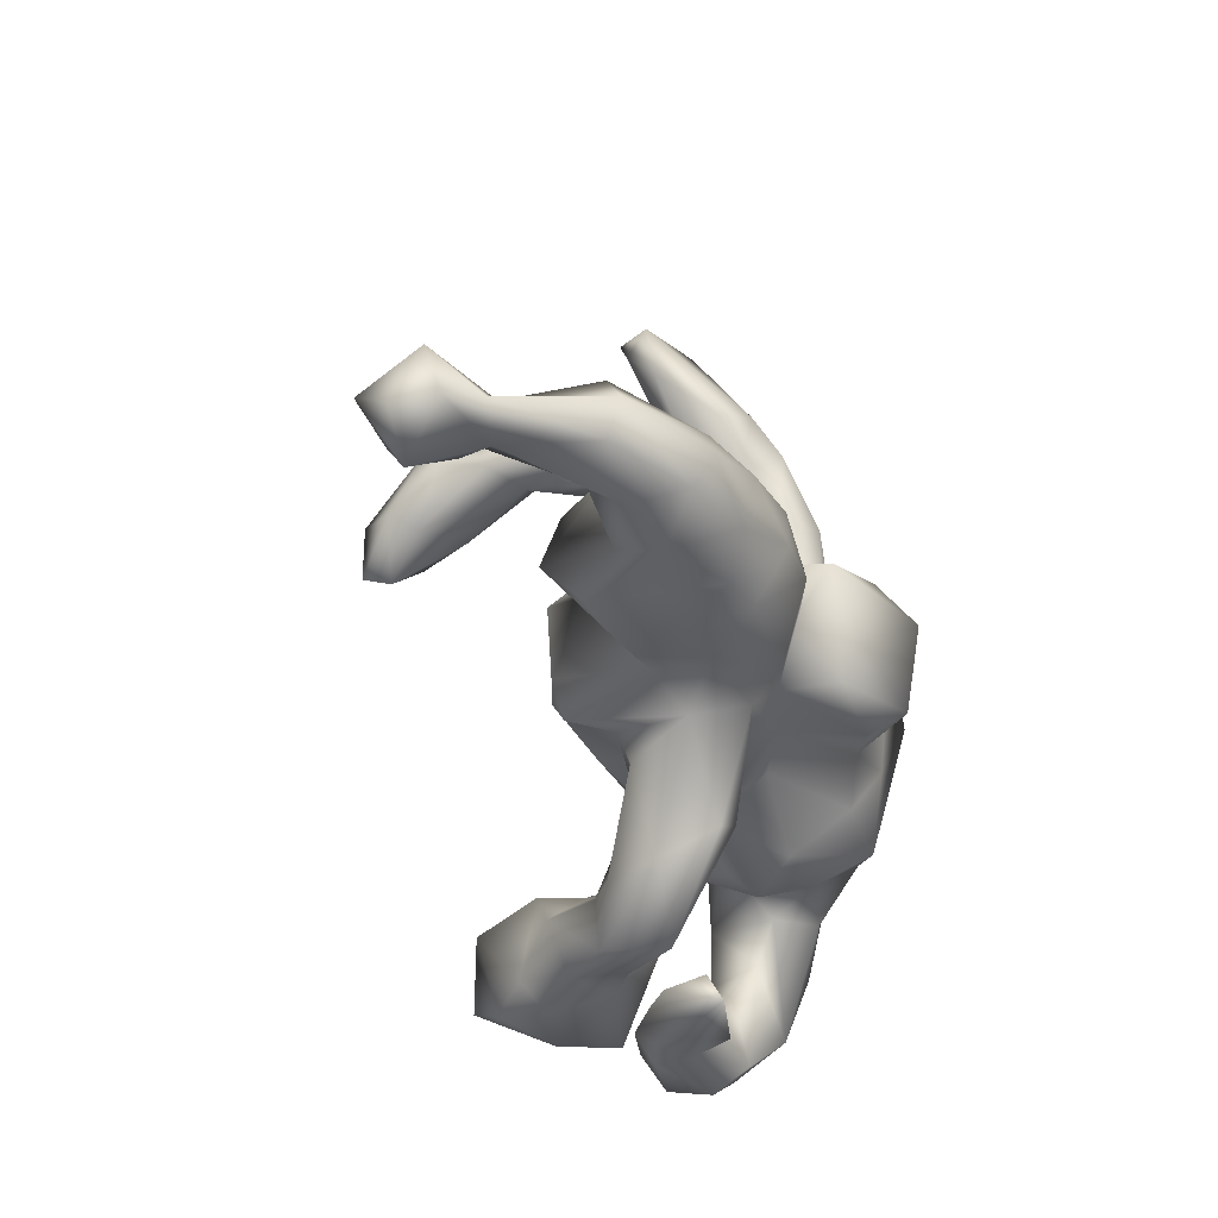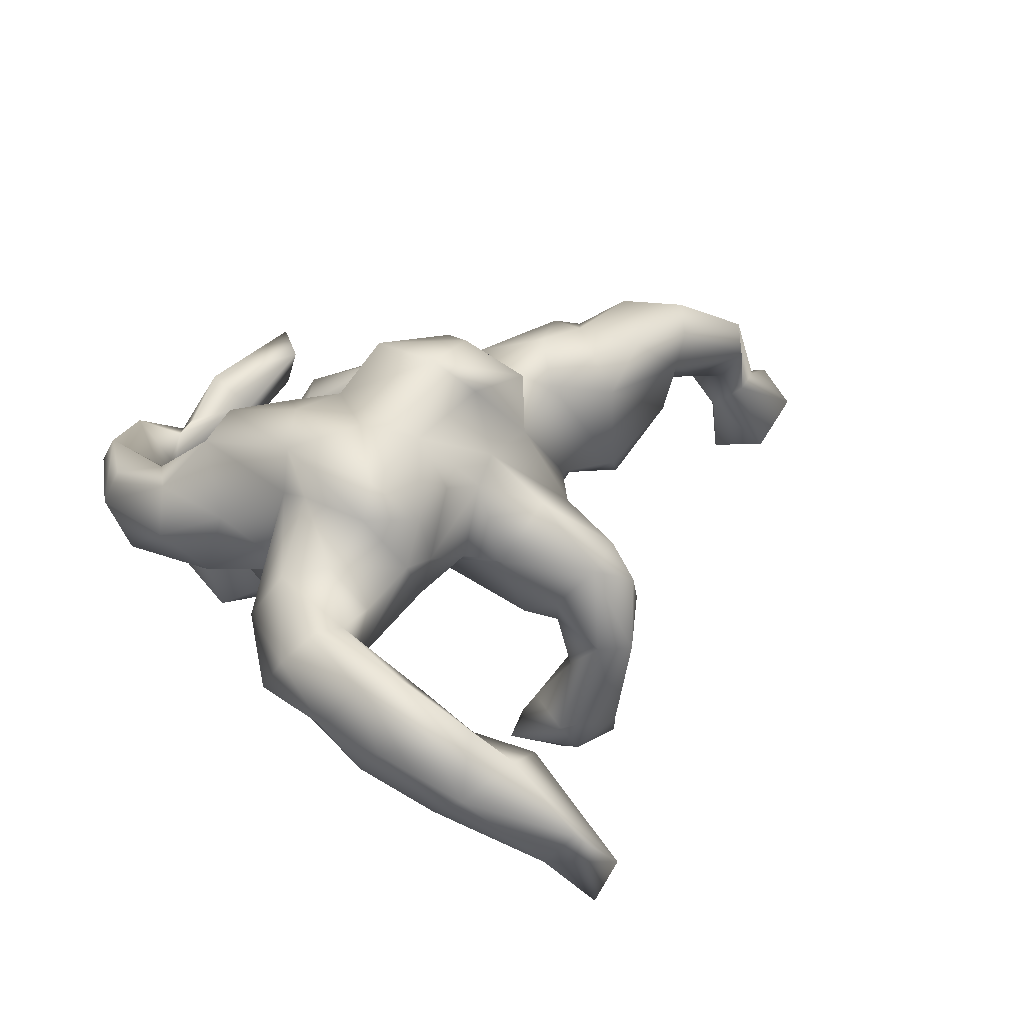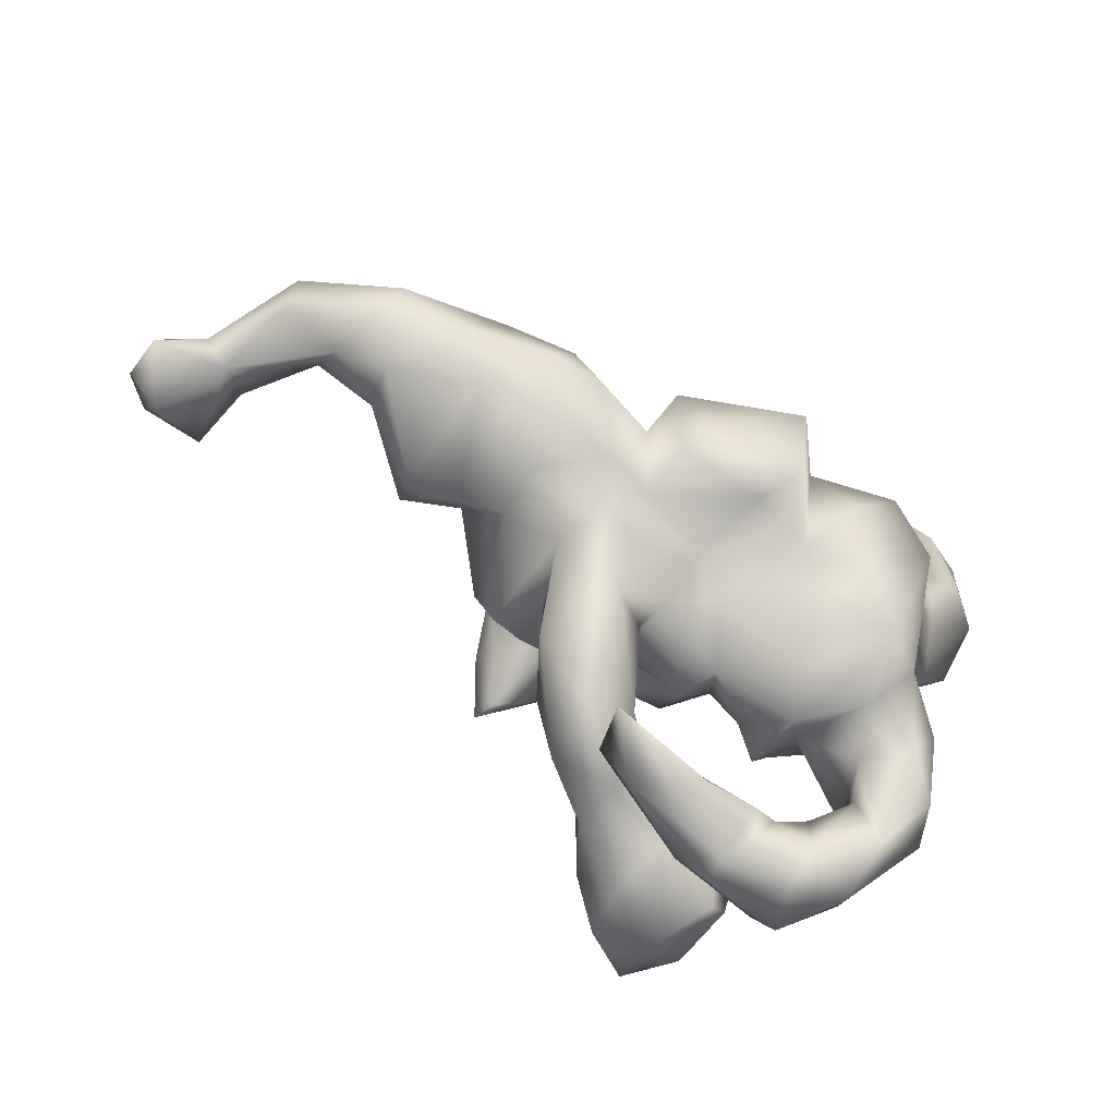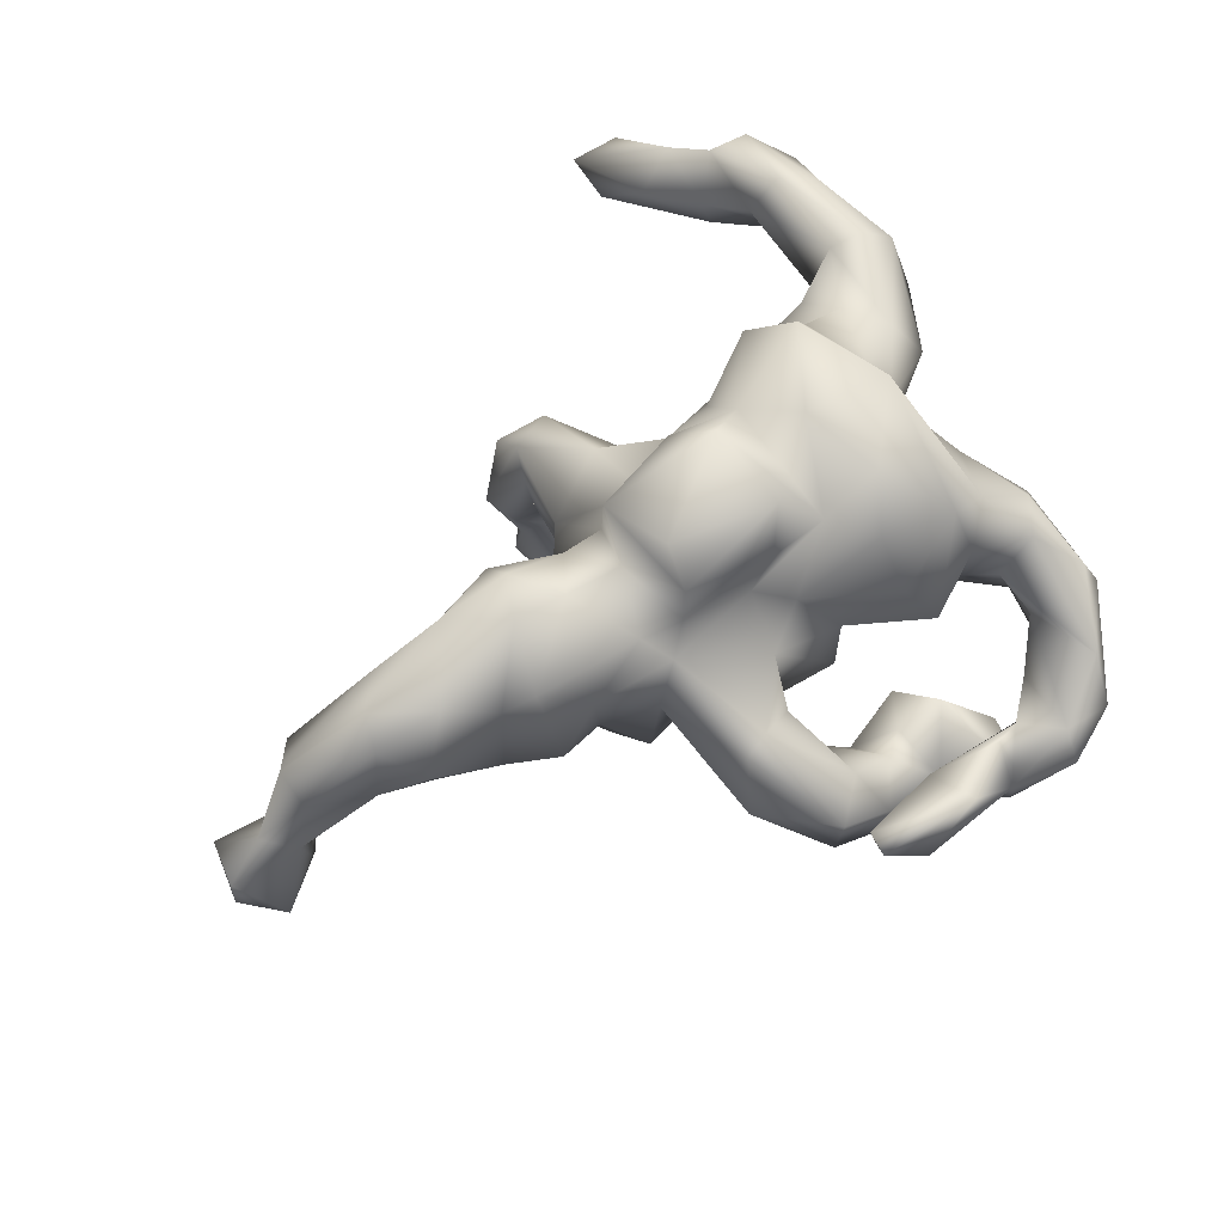
<metadata>
{"format":"obj","ext":"obj","renderer":"f3d","projection":"perspective","resolution":1024,"background":"white","views":[{"elev":-17.3,"azim":-73.0,"up":"+Y"},{"elev":35.3,"azim":130.5,"up":"+Z"},{"elev":-56.2,"azim":-29.8,"up":"+Y"},{"elev":71.2,"azim":-42.5,"up":"+Z"}]}
</metadata>
<code>
v 0.5396 0.153 -0.002866
v 0.5437 0.206 0.07888
v 0.4218 0.08714 0.1205
v 0.5561 0.3026 0.009971
v 0.4942 0.2334 0.1213
v 0.525 0.3545 0.08867
v 0.555 0.4264 0.0184
v 0.4747 0.3931 0.1058
v 0.4564 0.04375 0.04112
v 0.5117 0.5022 0.05318
v 0.4459 0.2485 0.1124
v 0.4082 -0.2325 0.04798
v 0.5119 0.2119 -0.03465
v 0.3749 -0.2518 0.1243
v 0.3696 -0.3801 0.09484
v 0.5488 0.3769 -0.04325
v 0.4586 0.1219 -0.05738
v 0.3893 -0.4018 0.03188
v 0.3334 -0.3019 0.1215
v 0.4456 0.242 -0.02126
v 0.375 0.1537 0.1446
v 0.4136 0.2412 0.01751
v 0.4956 0.3658 -0.0606
v 0.3594 0.2196 0.08312
v 0.3538 -0.1778 -0.03116
v 0.3569 -0.1272 0.1049
v 0.4486 0.5217 0.05126
v 0.3023 -0.007469 0.2716
v 0.3914 -0.3363 -0.0355
v 0.3339 -0.05532 0.06258
v 0.3156 0.04089 0.2027
v 0.4233 0.403 0.0477
v 0.3108 -0.01423 0.1837
v 0.3253 0.000991 -0.06015
v 0.2876 -0.4879 0.07542
v 0.4907 0.5398 -0.05762
v 0.2966 -0.2193 0.1932
v 0.3967 0.4812 -0.0089
v 0.3528 0.1606 -0.05692
v 0.4079 0.5458 -0.1333
v 0.2756 -0.2997 0.06182
v 0.2957 0.156 0.1963
v 0.2962 -0.4924 -0.05947
v 0.2765 -0.3697 0.0359
v 0.2482 -0.2585 0.1298
v 0.4212 0.5879 0.005297
v 0.286 -0.1559 -0.04718
v 0.5056 0.4911 -0.09591
v 0.2698 -0.5481 -0.001848
v 0.2383 -0.2165 0.2292
v 0.251 0.2078 0.101
v 0.3059 -0.02699 0.01573
v 0.4075 0.6983 -0.09299
v 0.297 -0.06575 -0.07199
v 0.3097 -0.3082 -0.04587
v 0.4115 0.4722 -0.07764
v 0.2044 -0.4324 0.0143
v 0.3491 0.5691 -0.03243
v 0.1885 -0.5118 -0.1258
v 0.2797 -0.4002 -0.03779
v 0.1407 -0.4767 0.0199
v 0.2233 0.2139 0.1874
v 0.2091 -0.2135 -0.000257
v 0.2027 -0.5669 -0.08908
v 0.4305 0.6573 -0.1564
v 0.1914 -0.1001 0.2558
v 0.1347 -0.1693 0.2191
v 0.2407 -0.005617 -0.04757
v 0.1713 0.0333 0.2714
v 0.2809 0.09455 -0.08019
v 0.1942 -0.4641 -0.1047
v 0.3953 0.7324 -0.2189
v 0.2689 0.1503 0.2548
v 0.1563 -0.2886 0.06919
v 0.1325 -0.2348 0.1243
v 0.1741 -0.5783 -0.009563
v 0.3524 0.7424 -0.1598
v 0.3583 0.6947 -0.1956
v 0.3332 0.6518 -0.1408
v 0.1833 0.1989 0.07649
v 0.1774 -0.1104 -0.04548
v 0.131 -0.5098 -0.1368
v 0.2189 -0.1637 -0.08694
v 0.1647 -0.2441 -0.05427
v 0.1744 -0.4304 -0.1446
v 0.1642 -0.4855 -0.1561
v 0.1004 -0.4819 0.03051
v 0.1101 0.1108 0.2464
v 0.09406 -0.2873 -0.1671
v 0.1542 -0.4893 -0.2662
v 0.08575 -0.0979 0.2386
v 0.08153 -0.5436 -0.0722
v 0.1044 0.167 0.1662
v -0.01111 -0.4457 0.01998
v 0.02644 -0.05656 0.3297
v 0.188 0.1782 -0.002836
v 0.03318 0.07763 0.3492
v 0.03622 -0.4458 -0.1194
v 0.1221 -0.2138 -0.02219
v 0.1017 -0.5064 -0.2325
v 0.07957 -0.5395 -0.02498
v 0.08164 0.1845 0.02064
v 0.1114 -0.3632 -0.06803
v 0.09044 -0.1329 -0.04444
v 0.04054 -0.5026 -0.09163
v 0.1275 0.01766 -0.06041
v 0.05257 -0.1926 0.03043
v 0.00545 -0.1358 0.123
v -0.04278 -0.08649 0.1503
v 0.04115 -0.3465 -0.1089
v 0.1118 -0.4522 -0.3659
v 0.1391 -0.4037 -0.3453
v 0.01397 -0.473 -0.2156
v 0.1189 -0.3173 -0.2817
v 0.01641 -0.4696 -0.06098
v 0.003425 -0.5231 0.06276
v -0.01815 -0.09723 0.2773
v 0.03364 0.1776 0.1395
v 0.01597 -0.2204 -0.0139
v -0.01058 -0.3741 -0.06566
v 0.0453 -0.2917 -0.244
v 0.02339 -0.471 -0.2961
v -0.008024 0.1345 0.2927
v 0.05369 -0.3452 -0.3425
v 0.03742 -0.1357 -0.1064
v 0.02833 0.2246 -0.005173
v -0.08791 -0.3701 0.01814
v -0.1398 0.1285 0.2592
v -0.09696 -0.5327 0.01249
v -0.121 0.01269 0.2948
v -0.02387 -0.3117 -0.1489
v -0.0495 -0.1211 -0.05436
v -0.04641 -0.1108 -0.1211
v -0.1398 -0.4732 0.004068
v -0.03143 -0.4292 -0.2449
v -0.1384 0.1343 0.1465
v -0.06861 -0.1686 0.09178
v 0.06683 -0.06696 -0.06358
v -0.07018 -0.4355 -0.06791
v 0.002216 0.3285 -0.05894
v -0.08574 -0.3028 -0.01503
v -0.09329 -0.1957 -0.01225
v -0.1114 -0.2434 0.07778
v -0.0811 -0.4382 -0.1511
v -0.00698 0.246 -0.1222
v -0.1645 -0.4963 0.09774
v 0.05131 0.08199 -0.05211
v -0.1683 -0.2535 0.1191
v -0.06359 -0.349 -0.1932
v -0.04852 0.1344 0.1433
v -0.04122 0.3744 0.006027
v -0.1458 -0.05073 0.2705
v -0.1684 -0.4186 -0.07965
v -0.04571 0.2528 0.09455
v -0.1486 -0.4557 0.06914
v -0.1555 -0.05918 0.1796
v -0.173 0.05161 0.2179
v -0.1635 -0.3443 -0.08862
v -0.09619 0.09363 -0.1181
v -0.1583 -0.4191 0.02166
v -0.2123 -0.2619 0.1089
v -0.03461 0.3319 -0.2163
v -0.02957 0.3045 -0.1251
v 0.009564 0.3464 -0.3309
v -0.03899 0.389 -0.1563
v -0.07026 0.1515 -0.1482
v -0.09848 0.2387 -0.1468
v 0.005001 0.2255 -0.4207
v -0.1305 -0.1975 -0.0375
v -0.2181 -0.164 -0.01973
v -0.03585 0.2508 -0.3336
v -0.2688 0.06625 0.2505
v -0.199 -0.08829 0.1528
v -0.2182 0.1293 0.2019
v -0.1132 0.4059 -0.03509
v -0.04996 -0.03234 -0.1671
v -0.2257 -0.04443 0.2046
v -0.04868 0.3426 -0.4173
v -0.2065 -0.3297 -0.05812
v -0.1538 0.2228 0.02953
v -0.1129 0.358 0.02106
v -0.103 0.3019 -0.2181
v -0.2503 -0.3109 0.0281
v -0.1296 0.3038 -0.08783
v -0.2444 -0.1096 0.07069
v -0.1663 0.1309 -0.1037
v -0.133 0.3175 -0.01353
v -0.222 0.1536 0.02795
v -0.2072 -0.1156 -0.04311
v -0.09498 0.422 -0.17
v -0.1903 -0.06318 -0.1447
v -0.07107 0.4091 -0.3218
v -0.172 0.3717 -0.1244
v -0.105 0.2555 -0.3884
v -0.0905 0.1889 -0.4843
v -0.1563 0.3208 -0.1463
v -0.3065 0.1523 0.2321
v -0.1326 0.337 -0.2726
v -0.1358 0.06227 -0.1622
v -0.3247 -0.05498 0.1287
v -0.3229 -0.06408 0.04433
v -0.08053 0.1803 -0.44
v -0.0974 0.3865 -0.381
v -0.143 0.345 -0.3453
v -0.3486 0.08788 0.2464
v -0.2197 0.1171 -0.06801
v -0.08929 0.2703 -0.4825
v -0.3939 -0.007766 0.2059
v -0.2725 0.1303 -0.01241
v -0.1187 0.2795 -0.4329
v -0.2579 -0.1069 -0.1044
v -0.31 0.1959 0.1704
v -0.3181 0.1959 0.01455
v -0.2531 0.06358 -0.1327
v -0.2859 -0.05222 -0.1151
v -0.4424 0.01203 0.185
v -0.3945 -0.06301 0.03833
v -0.3533 0.04373 -0.03943
v -0.4159 0.1702 0.2152
v -0.398 0.1436 -0.06586
v -0.337 0.1351 -0.0406
v -0.4394 0.0615 -0.08325
v -0.54 0.1863 0.1851
v -0.4603 -0.001491 -0.009462
v -0.5192 0.1849 0.1221
v -0.5906 0.1384 0.2081
v -0.5114 0.06385 0.2234
v -0.5609 0.03353 0.06049
v -0.489 0.1809 0.0448
v -0.5518 0.09048 0.04231
v -0.5752 0.02051 0.1337
v -0.6093 0.1617 0.05179
v -0.6436 0.06195 0.1014
v -0.6511 0.09285 0.05026
v -0.6148 0.08939 0.1809
v -0.6833 0.2206 0.08755
v -0.6868 0.1738 0.01834
v -0.7272 0.1793 0.1203
v -0.733 0.1187 0.103
v -0.7221 0.1372 -0.07922
v -0.7514 0.1815 -0.0359
v -0.7681 0.1142 -0.03688
v -0.8053 0.1673 -0.0332
v -0.7422 0.1333 -0.1872
v -0.7567 0.1066 -0.08449
v -0.776 0.2199 -0.1649
v -0.8357 0.07153 -0.128
v -0.8364 0.1716 -0.1978
v -0.8521 0.2266 -0.09857
v -0.8785 0.1477 -0.06591
v -0.8862 0.1416 -0.1338
v 0.183 -0.5378 0.04554
f 230 232 225
f 236 225 232
f 228 233 234
f 228 231 233
f 236 232 237
f 233 235 239
f 234 233 242
f 242 233 239
f 238 236 241
f 236 237 241
f 238 241 243
f 239 238 243
f 242 239 243
f 97 123 128
f 97 128 130
f 95 97 130
f 95 130 152
f 172 174 197
f 172 197 205
f 197 219 205
f 172 205 208
f 205 219 227
f 205 227 216
f 208 205 216
f 219 212 225
f 223 219 225
f 227 219 226
f 226 219 223
f 227 226 235
f 231 227 235
f 226 223 238
f 223 225 236
f 223 236 238
f 235 226 238
f 233 231 235
f 235 238 239
f 43 49 64
f 29 43 60
f 29 60 55
f 29 55 25
f 25 55 47
f 39 17 34
f 40 23 56
f 50 66 67
f 18 43 29
f 18 49 43
f 48 23 40
f 194 198 204
f 182 198 194
f 192 203 204
f 171 182 194
f 192 178 203
f 164 178 192
f 162 171 164
f 113 144 135
f 122 113 135
f 149 135 144
f 149 121 135
f 131 121 149
f 113 98 144
f 89 121 131
f 89 114 121
f 100 98 113
f 100 82 98
f 210 194 204
f 98 139 144
f 131 149 158
f 89 131 110
f 98 103 110
f 82 103 98
f 110 103 89
f 105 59 92
f 59 64 92
f 64 76 92
f 71 105 115
f 71 59 105
f 85 103 82
f 86 85 82
f 162 182 171
f 85 89 103
f 83 63 84
f 77 78 79
f 72 78 77
f 64 49 76
f 43 71 60
f 60 71 57
f 68 54 83
f 54 47 83
f 70 54 68
f 34 54 70
f 40 79 78
f 72 65 78
f 65 40 78
f 65 72 77
f 53 65 77
f 39 34 70
f 65 48 40
f 86 82 100
f 9 52 34
f 252 35 44
f 55 41 63
f 104 99 107
f 147 106 138
f 127 120 141
f 94 115 134
f 10 36 27
f 9 33 52
f 15 19 35
f 27 36 46
f 32 27 38
f 27 46 38
f 38 46 58
f 24 22 51
f 33 30 52
f 19 45 41
f 35 19 41
f 44 35 41
f 58 46 77
f 22 39 96
f 51 22 96
f 63 41 45
f 45 74 63
f 199 191 215
f 252 57 61
f 96 147 102
f 74 107 99
f 116 87 94
f 48 16 23
f 94 155 116
f 101 116 129
f 89 85 114
f 71 43 59
f 59 43 64
f 202 194 210
f 204 203 210
f 202 171 194
f 168 171 202
f 164 168 178
f 168 164 171
f 124 122 135
f 122 100 113
f 121 124 135
f 121 114 124
f 111 100 122
f 90 100 111
f 86 100 90
f 85 86 90
f 85 90 112
f 114 85 112
f 195 202 210
f 168 195 207
f 207 195 210
f 203 207 210
f 203 178 207
f 168 202 195
f 178 168 207
f 124 111 122
f 112 111 124
f 124 114 112
f 112 90 111
f 166 159 186
f 166 147 159
f 145 166 167
f 163 184 182
f 163 182 162
f 167 163 145
f 165 163 162
f 139 153 144
f 153 139 160
f 145 147 166
f 134 105 129
f 105 134 115
f 105 101 129
f 120 127 139
f 120 131 141
f 98 110 120
f 110 131 120
f 125 119 133
f 133 119 132
f 125 104 119
f 125 176 138
f 176 125 133
f 138 104 125
f 92 101 105
f 71 115 94
f 94 61 71
f 104 107 119
f 81 99 104
f 106 104 138
f 81 104 106
f 96 106 147
f 68 106 96
f 87 116 101
f 76 101 92
f 101 61 87
f 87 61 94
f 61 57 71
f 252 101 76
f 98 120 139
f 15 14 19
f 14 12 26
f 55 60 44
f 40 56 79
f 54 52 47
f 26 25 30
f 30 25 52
f 25 47 52
f 55 44 41
f 49 35 252
f 49 252 76
f 46 53 77
f 56 38 58
f 56 58 79
f 39 70 96
f 34 52 54
f 68 83 81
f 47 55 63
f 83 47 63
f 44 60 57
f 252 44 57
f 252 61 101
f 79 58 77
f 96 70 68
f 68 81 106
f 81 83 99
f 83 84 99
f 84 63 74
f 84 74 99
f 11 22 24
f 20 22 32
f 11 32 22
f 8 10 27
f 3 2 5
f 9 2 3
f 2 6 5
f 2 4 6
f 6 4 7
f 6 7 10
f 198 196 193
f 199 176 191
f 186 199 214
f 167 166 186
f 198 182 196
f 182 184 196
f 131 158 141
f 176 133 191
f 159 199 186
f 138 176 159
f 10 7 36
f 193 190 192
f 149 153 158
f 159 176 199
f 240 242 245
f 241 237 240
f 234 242 240
f 237 234 240
f 232 234 237
f 228 234 232
f 230 228 232
f 231 228 224
f 230 222 228
f 216 231 224
f 217 216 224
f 212 213 229
f 201 200 217
f 200 208 217
f 173 177 200
f 212 174 213
f 185 173 200
f 174 188 213
f 136 188 174
f 148 173 161
f 136 150 180
f 137 173 148
f 173 109 156
f 137 109 173
f 109 117 156
f 123 88 150
f 88 118 150
f 109 91 117
f 88 93 118
f 222 224 228
f 229 213 220
f 246 244 248
f 217 224 222
f 218 217 222
f 220 221 222
f 191 211 215
f 8 6 10
f 191 189 211
f 214 199 215
f 214 215 218
f 5 6 8
f 5 8 11
f 5 11 3
f 8 27 32
f 11 8 32
f 21 11 24
f 3 11 21
f 31 3 21
f 9 3 33
f 33 3 31
f 33 26 30
f 19 14 37
f 37 14 26
f 21 24 51
f 19 37 45
f 37 50 45
f 51 96 80
f 45 50 74
f 74 50 75
f 74 75 107
f 80 96 102
f 75 108 107
f 107 108 137
f 107 137 119
f 129 116 146
f 116 155 146
f 154 126 151
f 126 140 151
f 221 218 222
f 213 221 220
f 215 211 201
f 211 185 201
f 215 201 218
f 221 209 218
f 206 214 218
f 209 206 218
f 188 206 209
f 179 183 170
f 170 183 185
f 189 185 211
f 170 185 189
f 188 186 206
f 180 186 188
f 180 184 186
f 180 187 184
f 175 190 193
f 187 181 193
f 181 175 193
f 155 134 146
f 183 160 161
f 181 151 175
f 134 129 146
f 127 148 160
f 148 127 143
f 137 143 142
f 155 94 134
f 23 38 56
f 38 23 32
f 36 53 46
f 36 65 53
f 36 48 65
f 18 35 49
f 18 15 35
f 26 12 25
f 12 29 25
f 1 9 34
f 20 39 22
f 13 39 20
f 23 13 20
f 23 20 32
f 36 7 48
f 15 18 14
f 12 18 29
f 12 14 18
f 1 2 9
f 1 17 13
f 13 4 1
f 2 1 4
f 4 13 16
f 7 4 16
f 198 192 204
f 193 192 198
f 165 192 190
f 192 165 164
f 153 149 144
f 165 162 164
f 17 1 34
f 39 13 17
f 7 16 48
f 16 13 23
f 183 161 185
f 161 173 185
f 180 188 136
f 163 167 184
f 133 132 191
f 147 138 159
f 140 126 145
f 163 140 145
f 165 140 163
f 145 126 147
f 102 147 126
f 119 142 132
f 142 119 137
f 143 141 142
f 142 141 169
f 141 143 127
f 139 127 160
f 140 165 151
f 151 165 190
f 175 151 190
f 132 189 191
f 132 142 169
f 132 169 189
f 169 170 189
f 169 179 170
f 141 158 169
f 179 169 158
f 158 153 179
f 153 160 183
f 184 187 196
f 196 187 193
f 167 186 184
f 206 186 214
f 153 183 179
f 150 154 180
f 154 181 180
f 180 181 187
f 154 151 181
f 148 143 137
f 150 118 154
f 108 109 137
f 118 126 154
f 108 91 109
f 67 91 108
f 80 102 118
f 93 80 118
f 75 67 108
f 62 80 93
f 75 50 67
f 62 51 80
f 42 51 62
f 28 50 37
f 28 33 31
f 31 21 42
f 21 51 42
f 37 26 33
f 28 37 33
f 244 247 248
f 160 148 161
f 118 102 126
f 229 230 225
f 216 227 231
f 212 229 225
f 200 177 208
f 177 172 208
f 219 197 212
f 197 174 212
f 173 156 177
f 156 157 177
f 177 157 172
f 156 152 157
f 157 152 128
f 172 157 174
f 157 136 174
f 128 136 157
f 156 117 152
f 152 130 128
f 123 136 128
f 117 95 152
f 91 95 117
f 88 123 97
f 91 97 95
f 91 88 97
f 250 243 249
f 242 243 250
f 247 242 250
f 247 245 242
f 243 241 249
f 208 216 217
f 123 150 136
f 251 247 250
f 250 249 251
f 67 66 91
f 69 88 91
f 66 69 91
f 213 209 221
f 248 247 251
f 188 209 213
f 185 200 201
f 201 217 218
f 220 222 229
f 222 230 229
f 241 240 246
f 246 240 244
f 244 240 245
f 241 246 249
f 244 245 247
f 249 246 248
f 249 248 251
f 28 31 42
f 28 42 73
f 69 28 73
f 28 66 50
f 73 42 62
f 69 73 88
f 66 28 69
f 88 73 62
f 88 62 93

</code>
